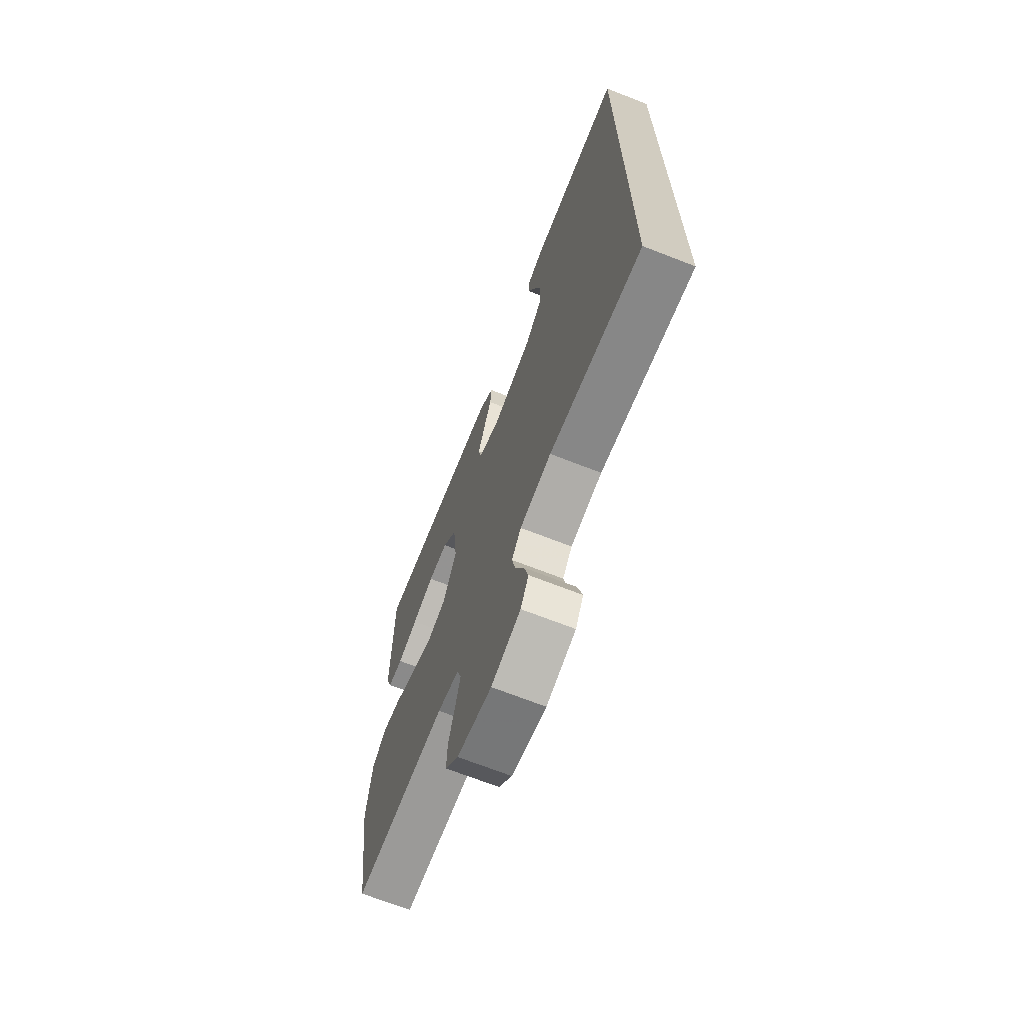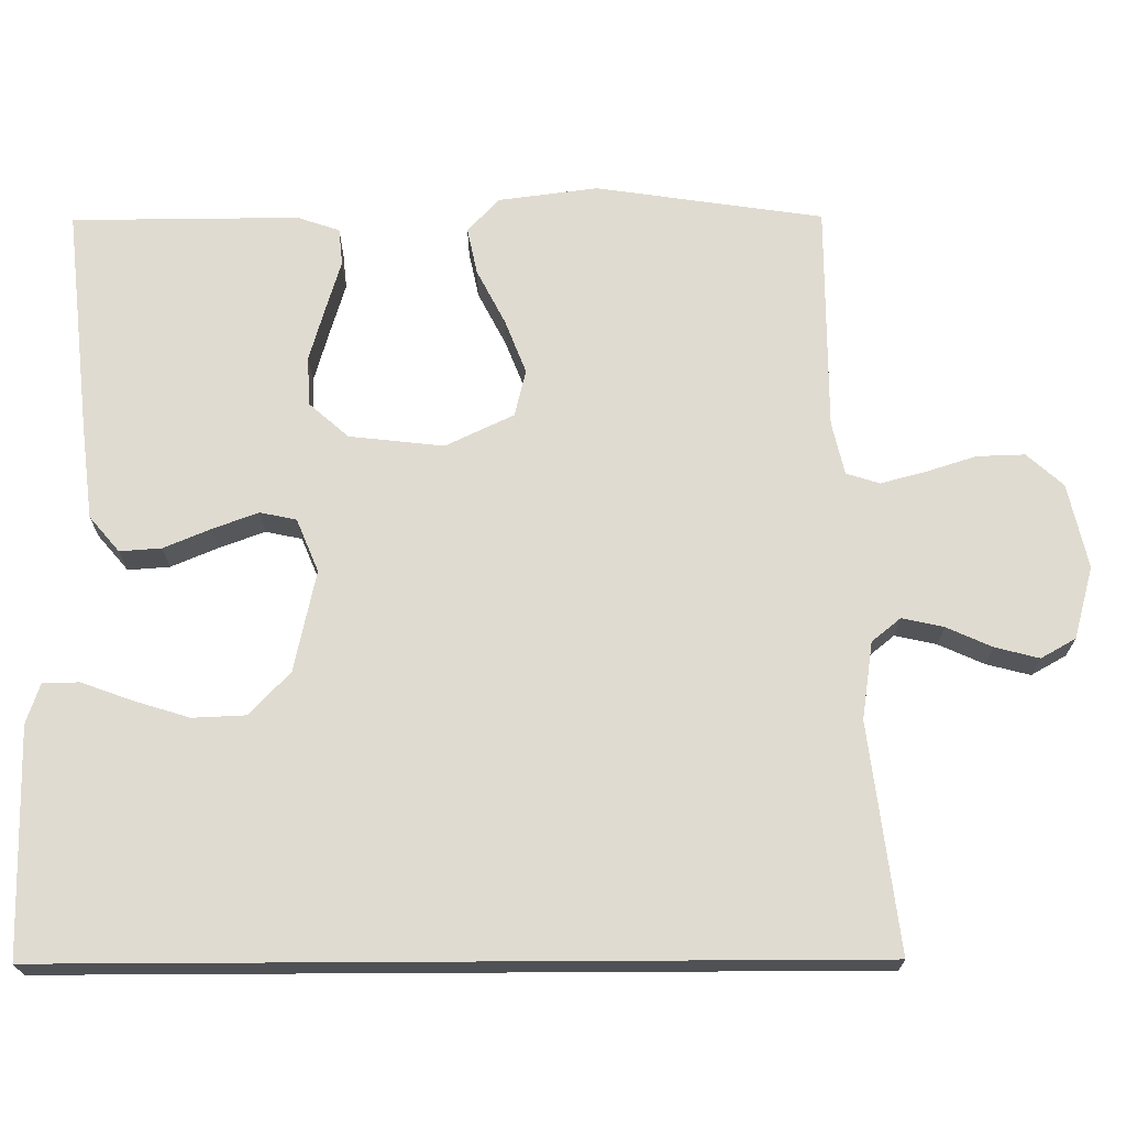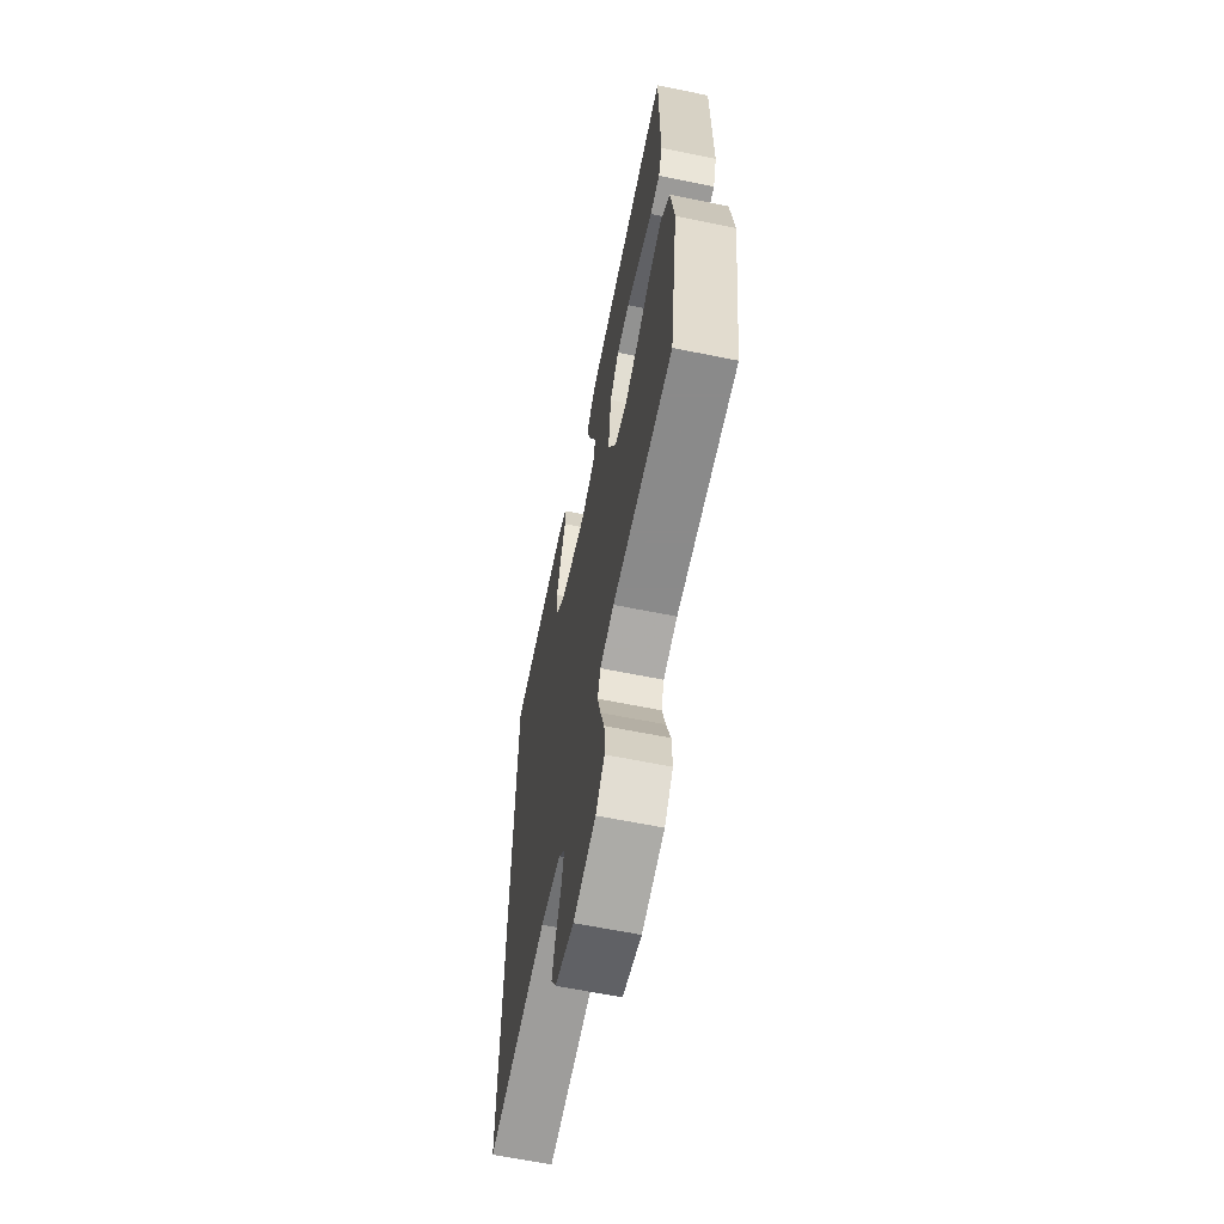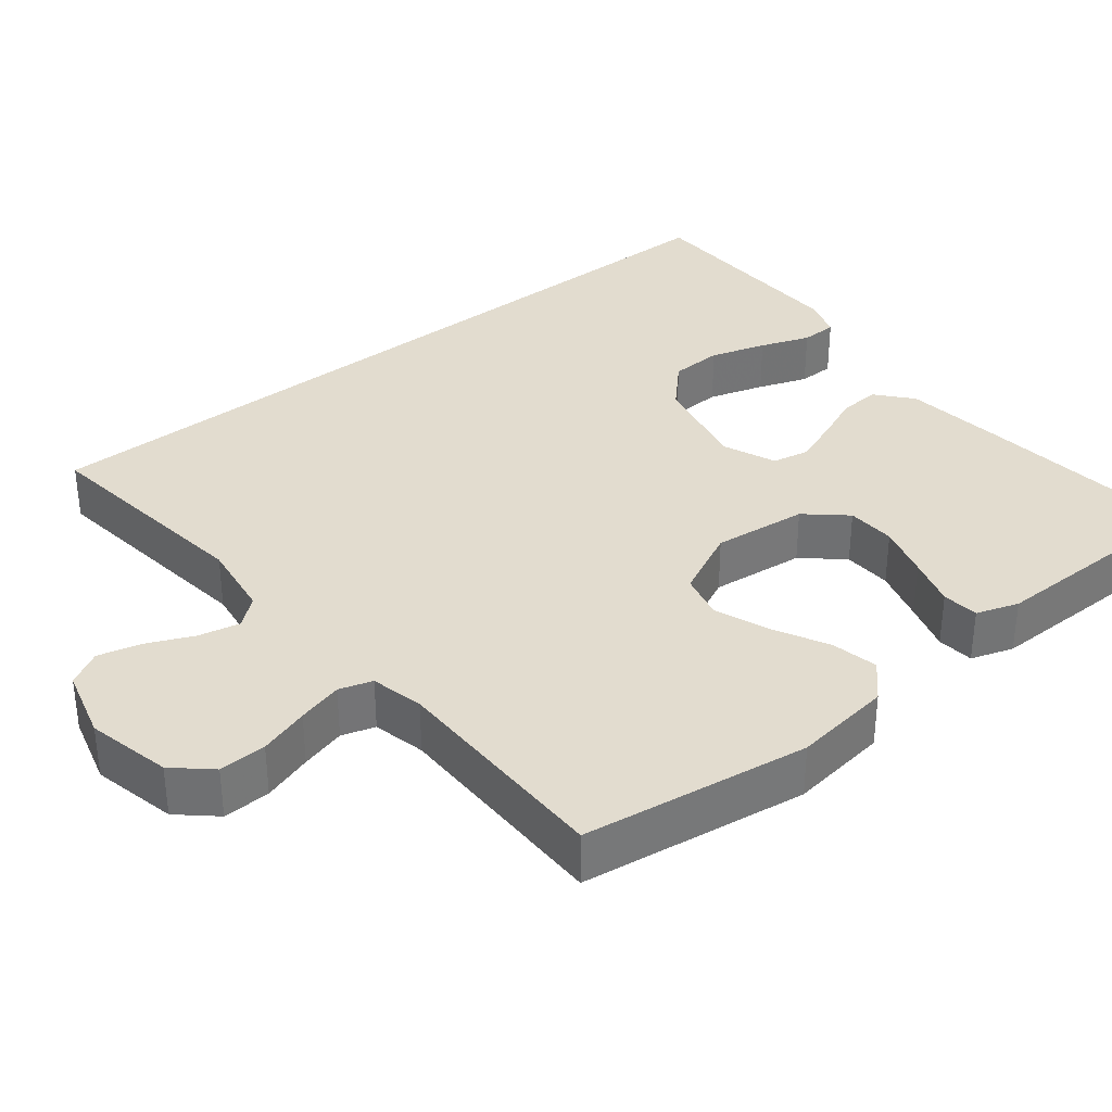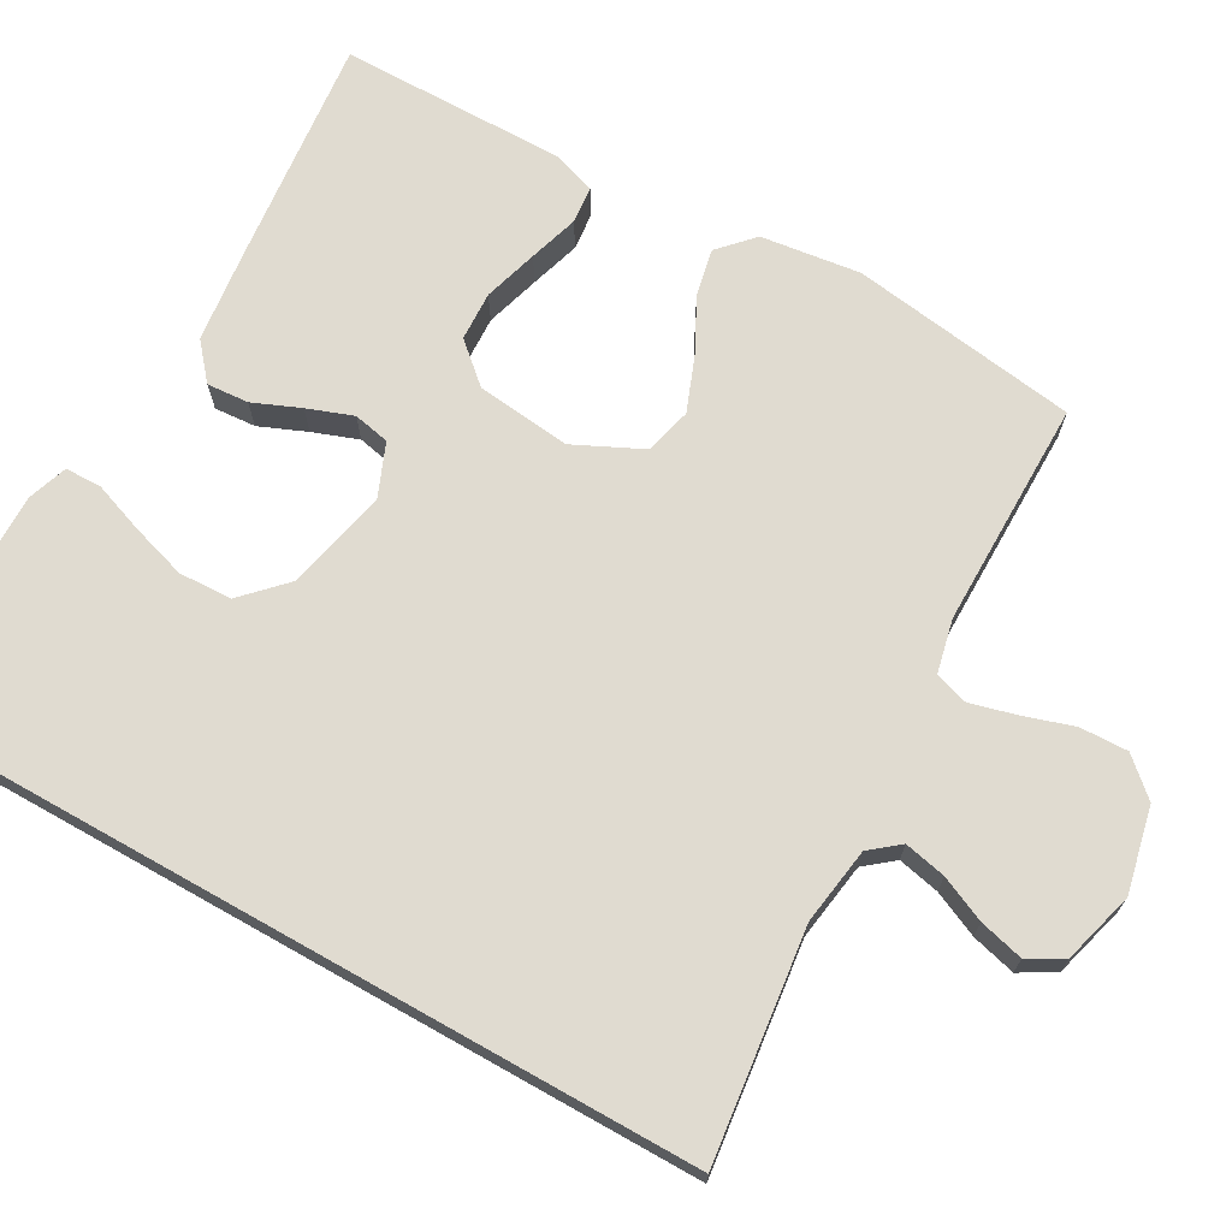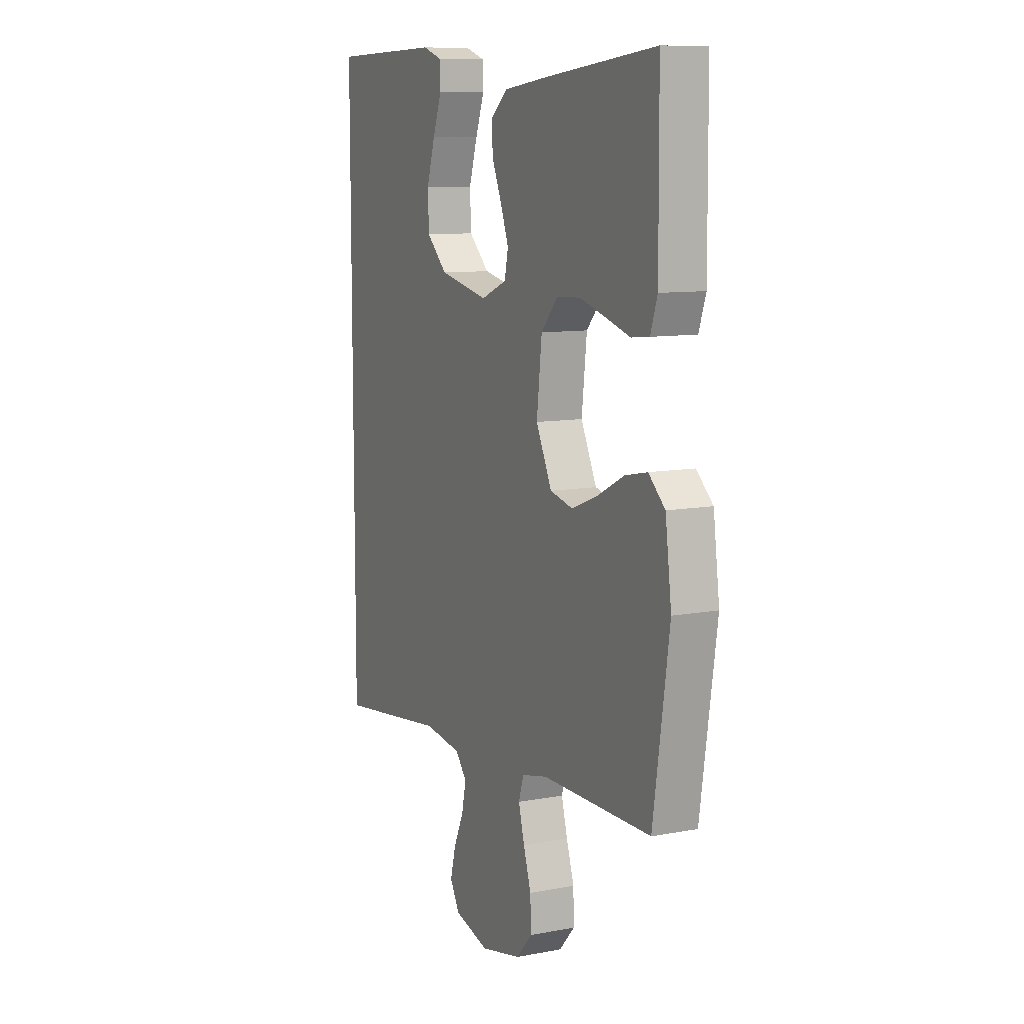
<metadata>
{"format":"obj","ext":"obj","renderer":"f3d","projection":"perspective","resolution":1024,"background":"white","views":[{"elev":-69.3,"azim":68.6,"up":"+Z"},{"elev":70.0,"azim":89.7,"up":"+Y"},{"elev":-63.6,"azim":-101.6,"up":"+Z"},{"elev":34.7,"azim":-128.7,"up":"+Y"},{"elev":69.9,"azim":119.4,"up":"+Y"},{"elev":9.8,"azim":-116.2,"up":"+Z"}]}
</metadata>
<code>
v -0.5 0.07 -0.5
v -0.544 0.07 -0.2
v -0.527 0.07 -0.069
v -0.482 0.07 -0.027
v -0.42 0.07 -0.04
v -0.348 0.07 -0.077
v -0.276 0.07 -0.105
v -0.214 0.07 -0.09
v -0.171 0.07 0
v -0.185 0.07 0.125
v -0.231 0.07 0.177
v -0.296 0.07 0.18
v -0.368 0.07 0.159
v -0.434 0.07 0.139
v -0.483 0.07 0.144
v -0.502 0.07 0.2
v -0.5 0.07 0.5
v -0.2 0.07 0.468
v -0.075 0.07 0.453
v -0.028 0.07 0.413
v -0.032 0.07 0.358
v -0.058 0.07 0.296
v -0.08 0.07 0.236
v -0.07 0.07 0.188
v 0 0.07 0.159
v 0.134 0.07 0.188
v 0.19 0.07 0.242
v 0.193 0.07 0.312
v 0.17 0.07 0.386
v 0.146 0.07 0.452
v 0.147 0.07 0.5
v 0.2 0.07 0.518
v 0.5 0.07 0.512
v 0.5 0.07 -0.561
v 0.2 0.07 -0.524
v 0.098 0.07 -0.539
v 0.067 0.07 -0.577
v 0.079 0.07 -0.632
v 0.106 0.07 -0.692
v 0.121 0.07 -0.75
v 0.095 0.07 -0.796
v 0 0.07 -0.822
v -0.112 0.07 -0.797
v -0.155 0.07 -0.749
v -0.153 0.07 -0.686
v -0.132 0.07 -0.62
v -0.116 0.07 -0.56
v -0.13 0.07 -0.516
v -0.2 0.07 -0.5
v -0.5 0 -0.5
v -0.544 0 -0.2
v -0.527 0 -0.069
v -0.482 0 -0.027
v -0.42 0 -0.04
v -0.348 0 -0.077
v -0.276 0 -0.105
v -0.214 0 -0.09
v -0.171 0 0
v -0.185 0 0.125
v -0.231 0 0.177
v -0.296 0 0.18
v -0.368 0 0.159
v -0.434 0 0.139
v -0.483 0 0.144
v -0.502 0 0.2
v -0.5 0 0.5
v -0.2 0 0.468
v -0.075 0 0.453
v -0.028 0 0.413
v -0.032 0 0.358
v -0.058 0 0.296
v -0.08 0 0.236
v -0.07 0 0.188
v 0 0 0.159
v 0.134 0 0.188
v 0.19 0 0.242
v 0.193 0 0.312
v 0.17 0 0.386
v 0.146 0 0.452
v 0.147 0 0.5
v 0.2 0 0.518
v 0.5 0 0.512
v 0.5 0 -0.561
v 0.2 0 -0.524
v 0.098 0 -0.539
v 0.067 0 -0.577
v 0.079 0 -0.632
v 0.106 0 -0.692
v 0.121 0 -0.75
v 0.095 0 -0.796
v 0 0 -0.822
v -0.112 0 -0.797
v -0.155 0 -0.749
v -0.153 0 -0.686
v -0.132 0 -0.62
v -0.116 0 -0.56
v -0.13 0 -0.516
v -0.2 0 -0.5
f 43 44 45 46
f 43 46 47
f 42 43 47
f 41 42 47 48
f 38 39 40 41
f 37 38 41 48
f 32 33 34 35
f 29 30 31 32
f 28 29 32
f 28 32 35
f 27 28 35
f 26 27 35 36
f 19 20 21 22
f 19 22 23
f 18 19 23
f 17 18 23 24
f 13 14 15 16
f 12 13 16 17
f 11 12 17 24
f 3 4 5 6
f 3 6 7
f 49 1 2 3
f 48 49 3 7
f 25 26 36 37
f 10 11 24 25
f 9 10 25 37
f 8 9 37 48
f 7 8 48
f 95 94 93 92
f 96 95 92
f 96 92 91
f 97 96 91 90
f 90 89 88 87
f 97 90 87 86
f 84 83 82 81
f 81 80 79 78
f 81 78 77
f 84 81 77
f 84 77 76
f 85 84 76 75
f 71 70 69 68
f 72 71 68
f 72 68 67
f 73 72 67 66
f 65 64 63 62
f 66 65 62 61
f 73 66 61 60
f 55 54 53 52
f 56 55 52
f 52 51 50 98
f 56 52 98 97
f 86 85 75 74
f 74 73 60 59
f 86 74 59 58
f 97 86 58 57
f 97 57 56
f 1 50 51 2
f 2 51 52 3
f 3 52 53 4
f 4 53 54 5
f 5 54 55 6
f 6 55 56 7
f 7 56 57 8
f 8 57 58 9
f 9 58 59 10
f 10 59 60 11
f 11 60 61 12
f 12 61 62 13
f 13 62 63 14
f 14 63 64 15
f 15 64 65 16
f 16 65 66 17
f 17 66 67 18
f 18 67 68 19
f 19 68 69 20
f 20 69 70 21
f 21 70 71 22
f 22 71 72 23
f 23 72 73 24
f 24 73 74 25
f 25 74 75 26
f 26 75 76 27
f 27 76 77 28
f 28 77 78 29
f 29 78 79 30
f 30 79 80 31
f 31 80 81 32
f 32 81 82 33
f 33 82 83 34
f 34 83 84 35
f 35 84 85 36
f 36 85 86 37
f 37 86 87 38
f 38 87 88 39
f 39 88 89 40
f 40 89 90 41
f 41 90 91 42
f 42 91 92 43
f 43 92 93 44
f 44 93 94 45
f 45 94 95 46
f 46 95 96 47
f 47 96 97 48
f 48 97 98 49
f 49 98 50 1

</code>
